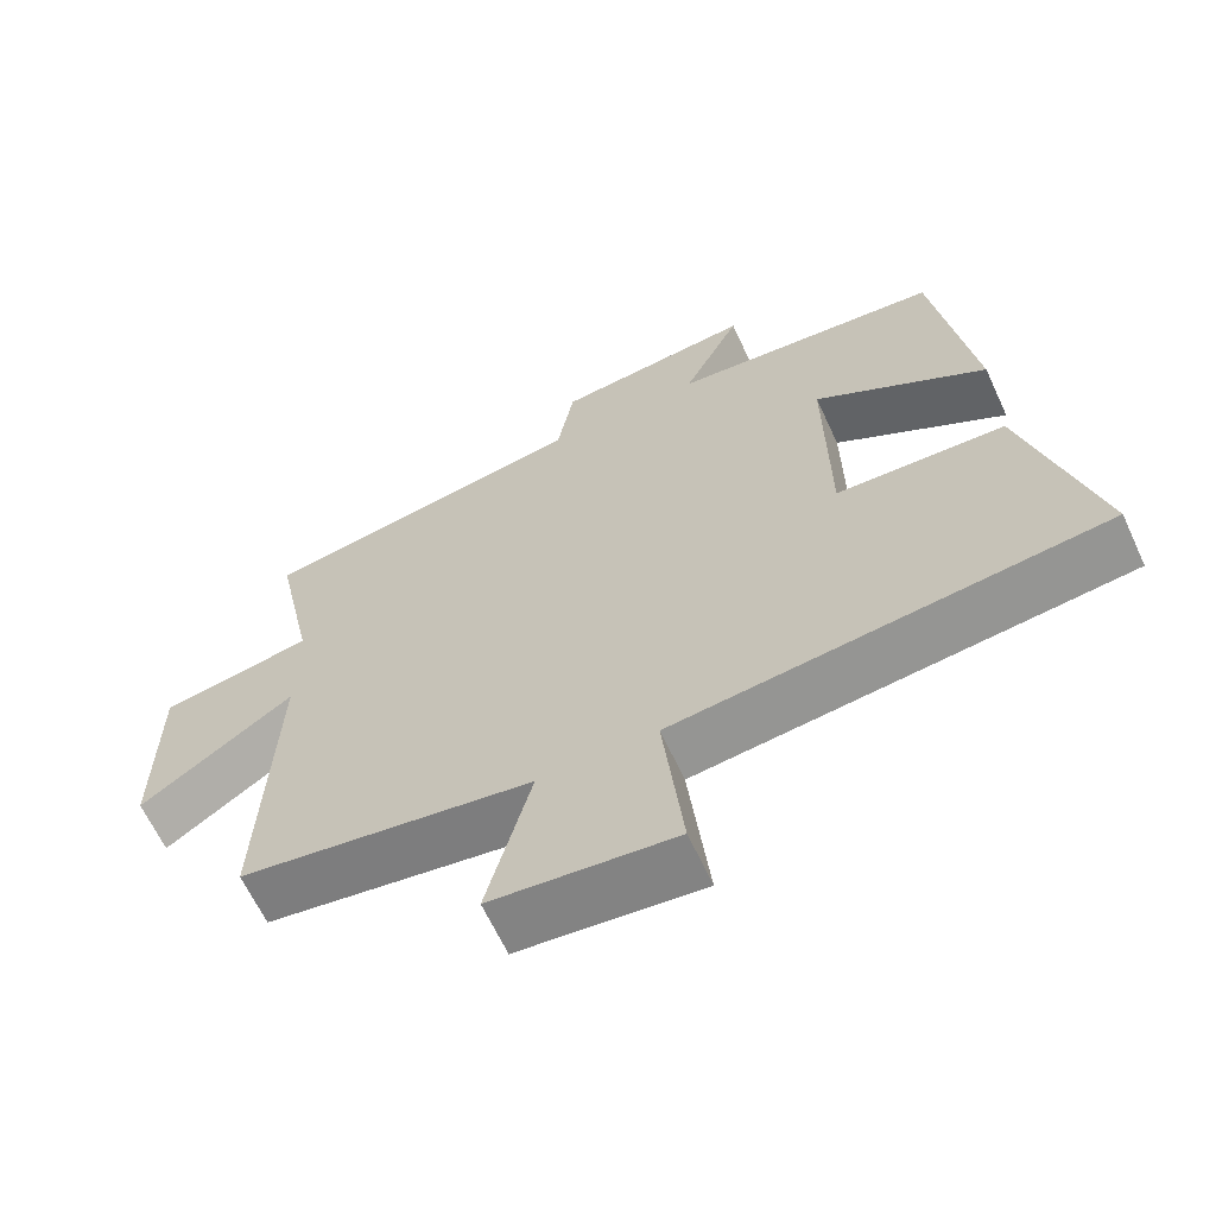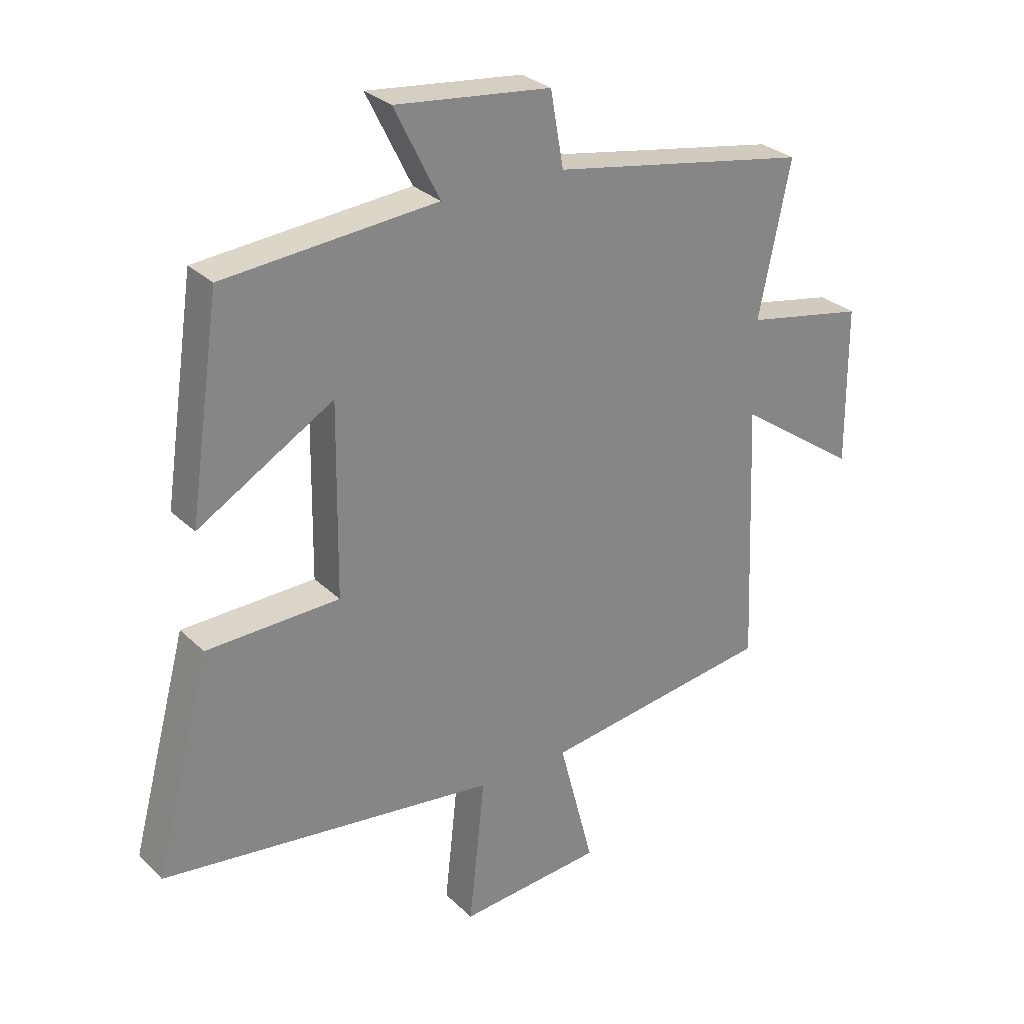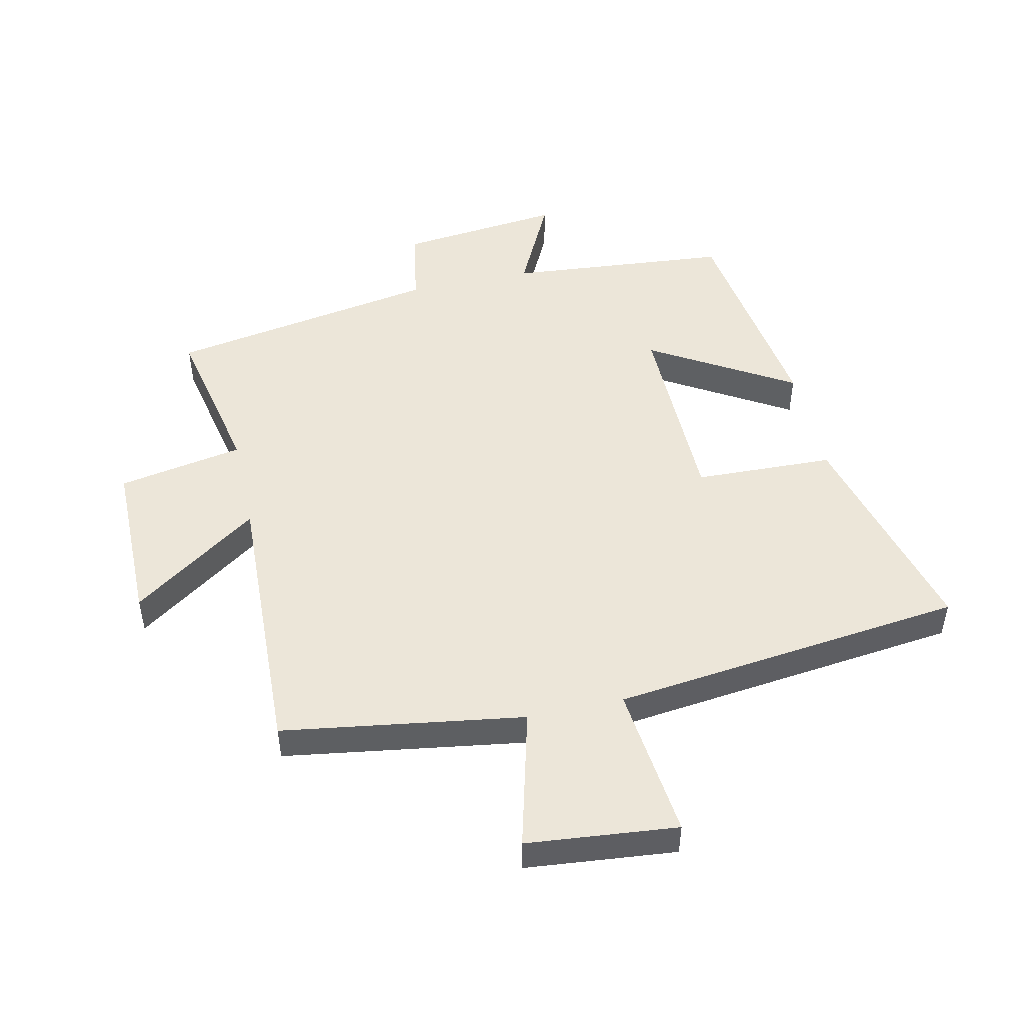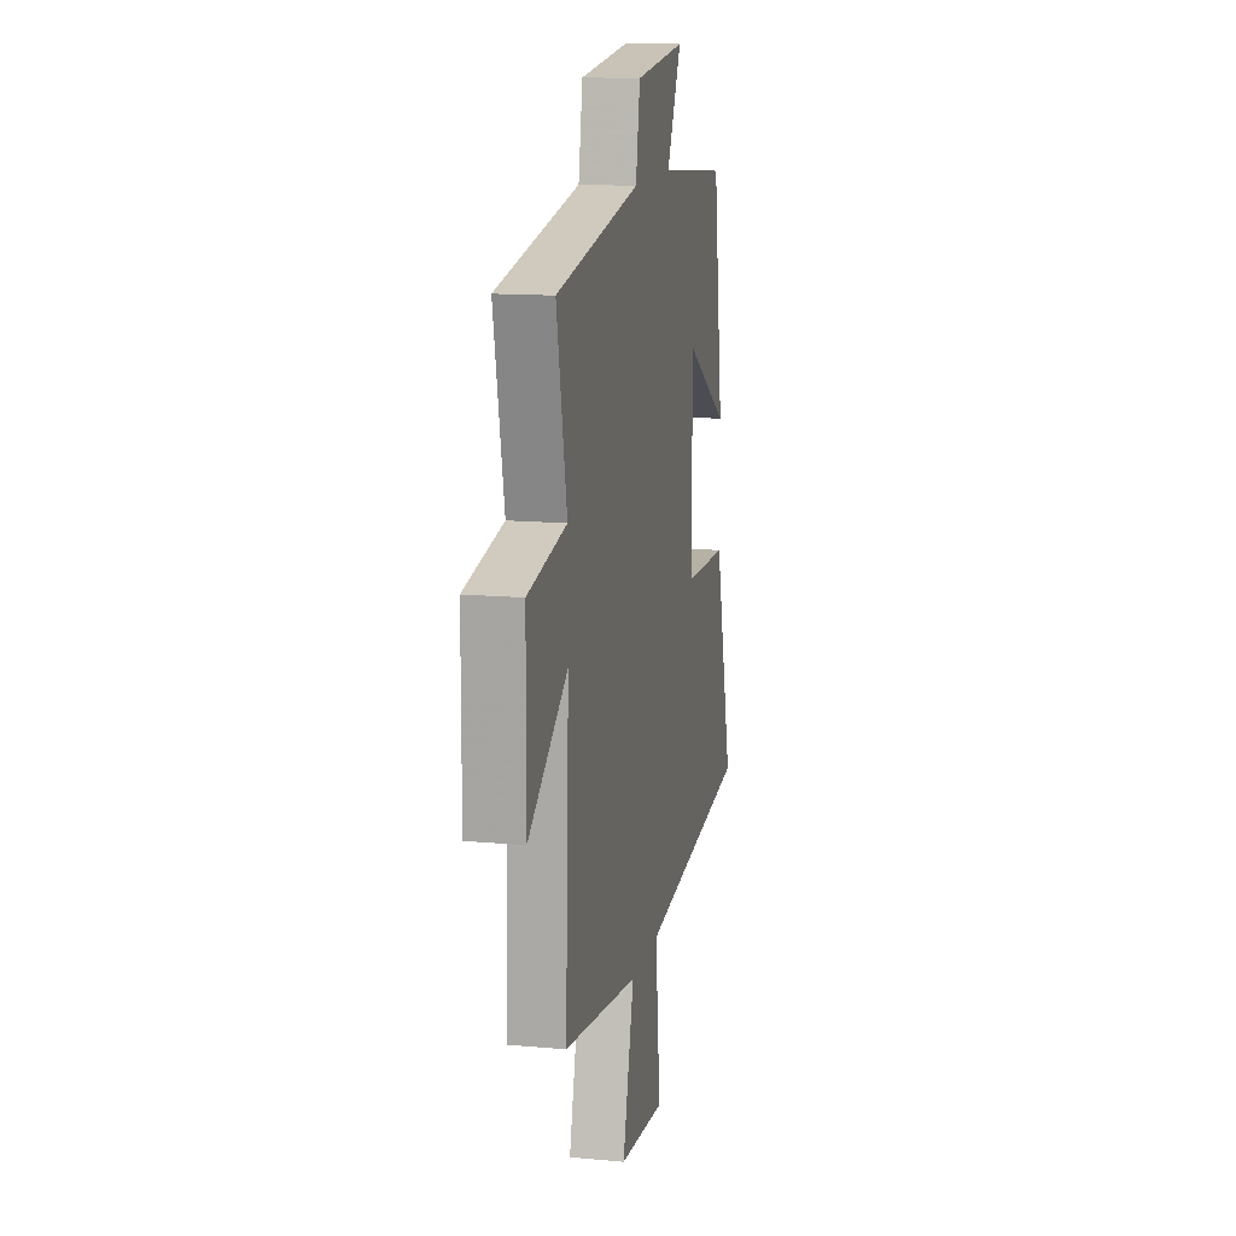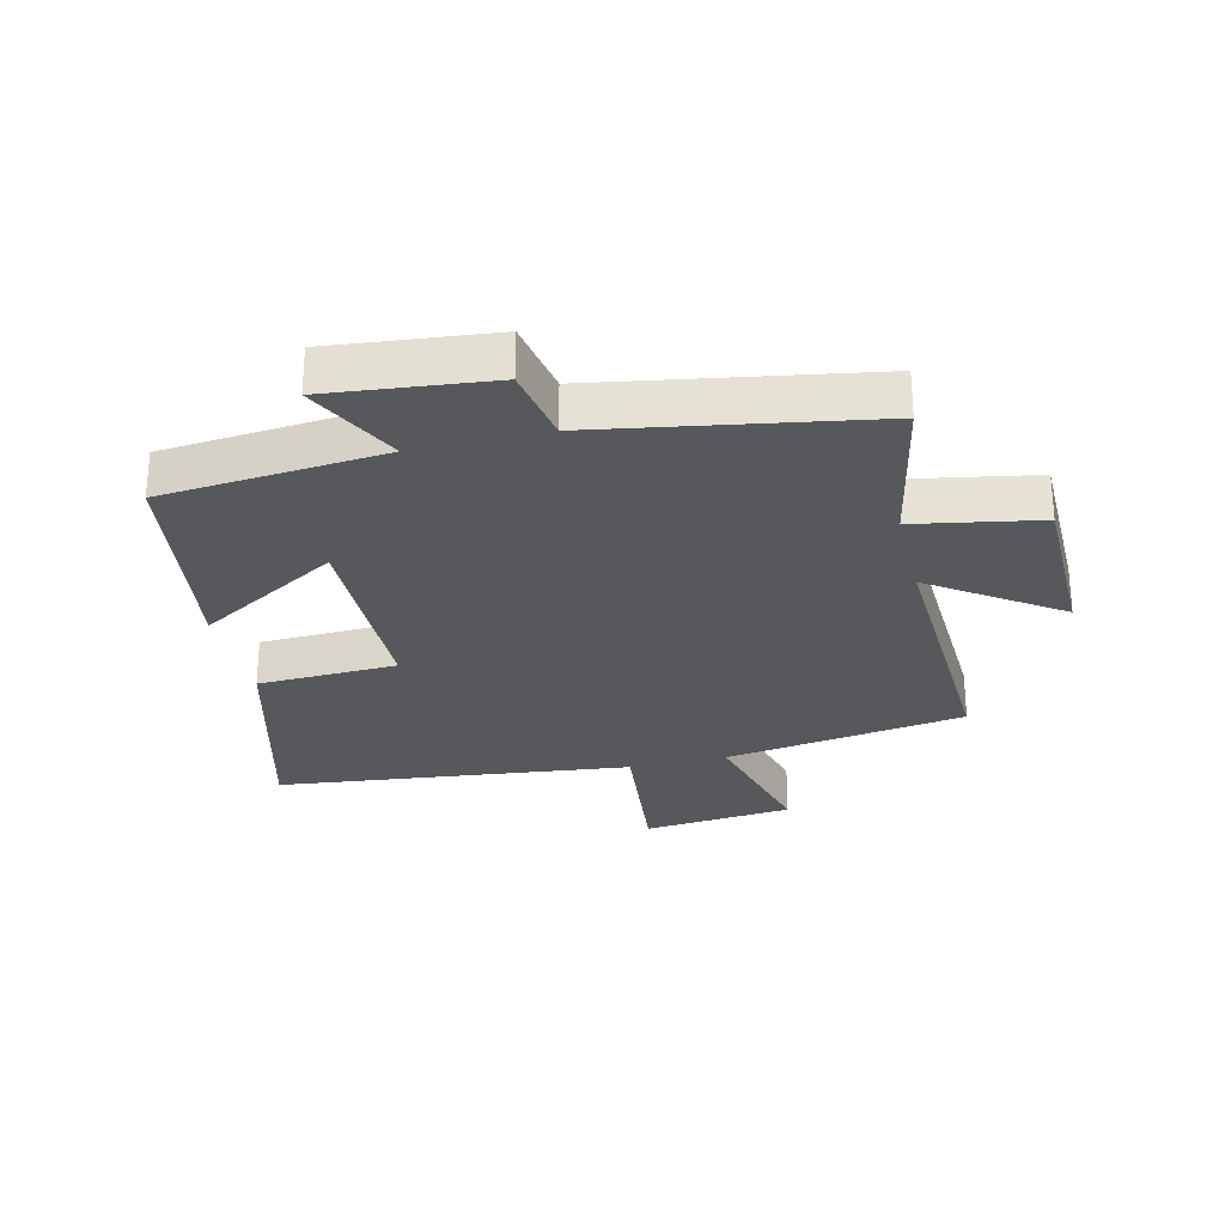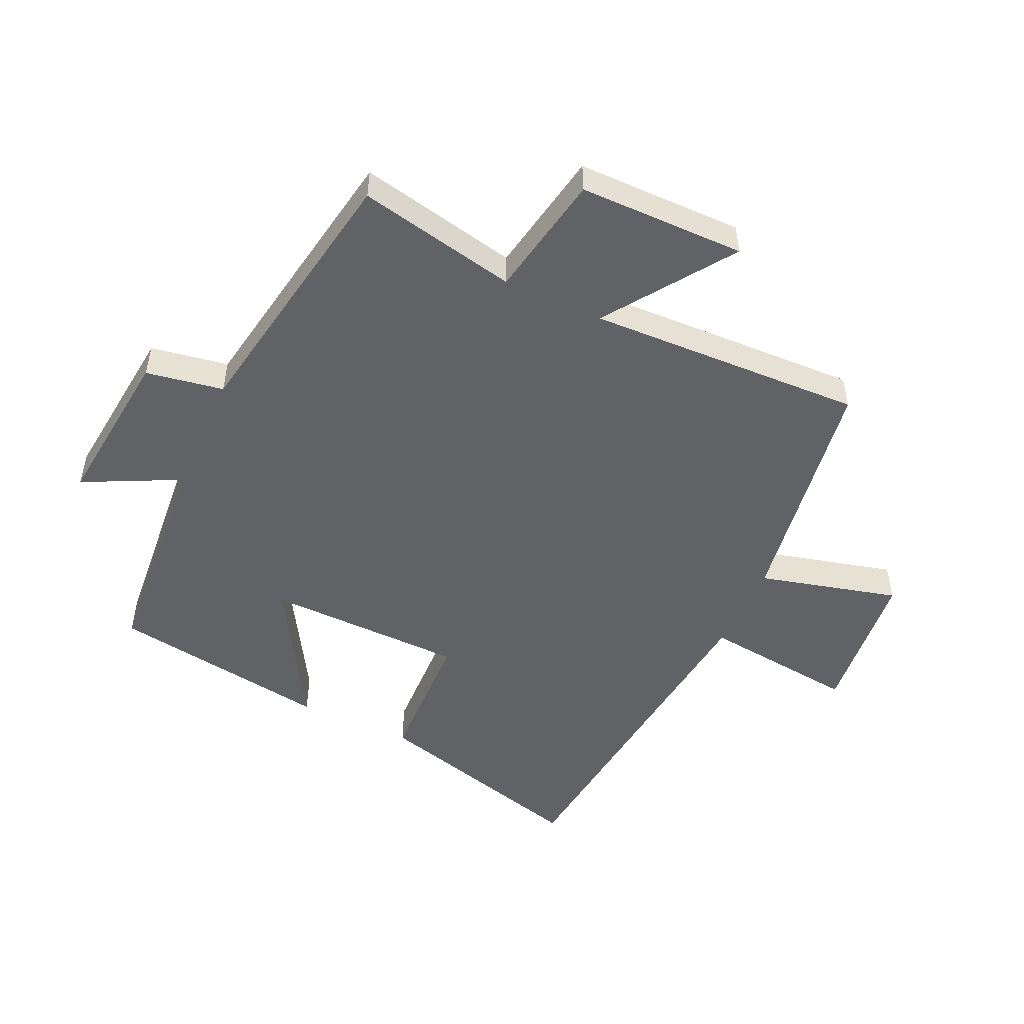
<metadata>
{"format":"obj","ext":"obj","renderer":"f3d","projection":"perspective","resolution":1024,"background":"white","views":[{"elev":-64.1,"azim":-155.2,"up":"+Z"},{"elev":28.7,"azim":-35.4,"up":"+Z"},{"elev":49.1,"azim":167.5,"up":"+Y"},{"elev":13.8,"azim":101.6,"up":"+Z"},{"elev":-28.1,"azim":13.6,"up":"+Y"},{"elev":-50.7,"azim":65.2,"up":"+Y"}]}
</metadata>
<code>
v -0.448 0.07 0.468
v -0.09 0.07 0.5
v -0.166 0.07 0.653
v 0.096 0.07 0.625
v 0.118 0.07 0.5
v 0.553 0.07 0.425
v 0.5 0.07 0.168
v 0.701 0.07 0.131
v 0.703 0.07 -0.137
v 0.5 0.07 0.004
v 0.518 0.07 -0.441
v 0.13 0.07 -0.5
v 0.189 0.07 -0.725
v -0.053 0.07 -0.749
v -0.026 0.07 -0.5
v -0.594 0.07 -0.434
v -0.5 0.07 -0.079
v -0.276 0.07 -0.071
v -0.272 0.07 0.249
v -0.5 0.07 0.113
v -0.448 0 0.468
v -0.09 0 0.5
v -0.166 0 0.653
v 0.096 0 0.625
v 0.118 0 0.5
v 0.553 0 0.425
v 0.5 0 0.168
v 0.701 0 0.131
v 0.703 0 -0.137
v 0.5 0 0.004
v 0.518 0 -0.441
v 0.13 0 -0.5
v 0.189 0 -0.725
v -0.053 0 -0.749
v -0.026 0 -0.5
v -0.594 0 -0.434
v -0.5 0 -0.079
v -0.276 0 -0.071
v -0.272 0 0.249
v -0.5 0 0.113
f 19 20 1 2
f 18 19 2
f 15 16 17 18
f 15 18 2
f 12 13 14 15
f 12 15 2
f 11 12 2
f 10 11 2
f 7 8 9 10
f 7 10 2 3
f 5 6 7
f 5 7 3
f 3 4 5
f 22 21 40 39
f 22 39 38
f 38 37 36 35
f 22 38 35
f 35 34 33 32
f 22 35 32
f 22 32 31
f 22 31 30
f 30 29 28 27
f 23 22 30 27
f 27 26 25
f 23 27 25
f 25 24 23
f 1 21 22 2
f 2 22 23 3
f 3 23 24 4
f 4 24 25 5
f 5 25 26 6
f 6 26 27 7
f 7 27 28 8
f 8 28 29 9
f 9 29 30 10
f 10 30 31 11
f 11 31 32 12
f 12 32 33 13
f 13 33 34 14
f 14 34 35 15
f 15 35 36 16
f 16 36 37 17
f 17 37 38 18
f 18 38 39 19
f 19 39 40 20
f 20 40 21 1

</code>
